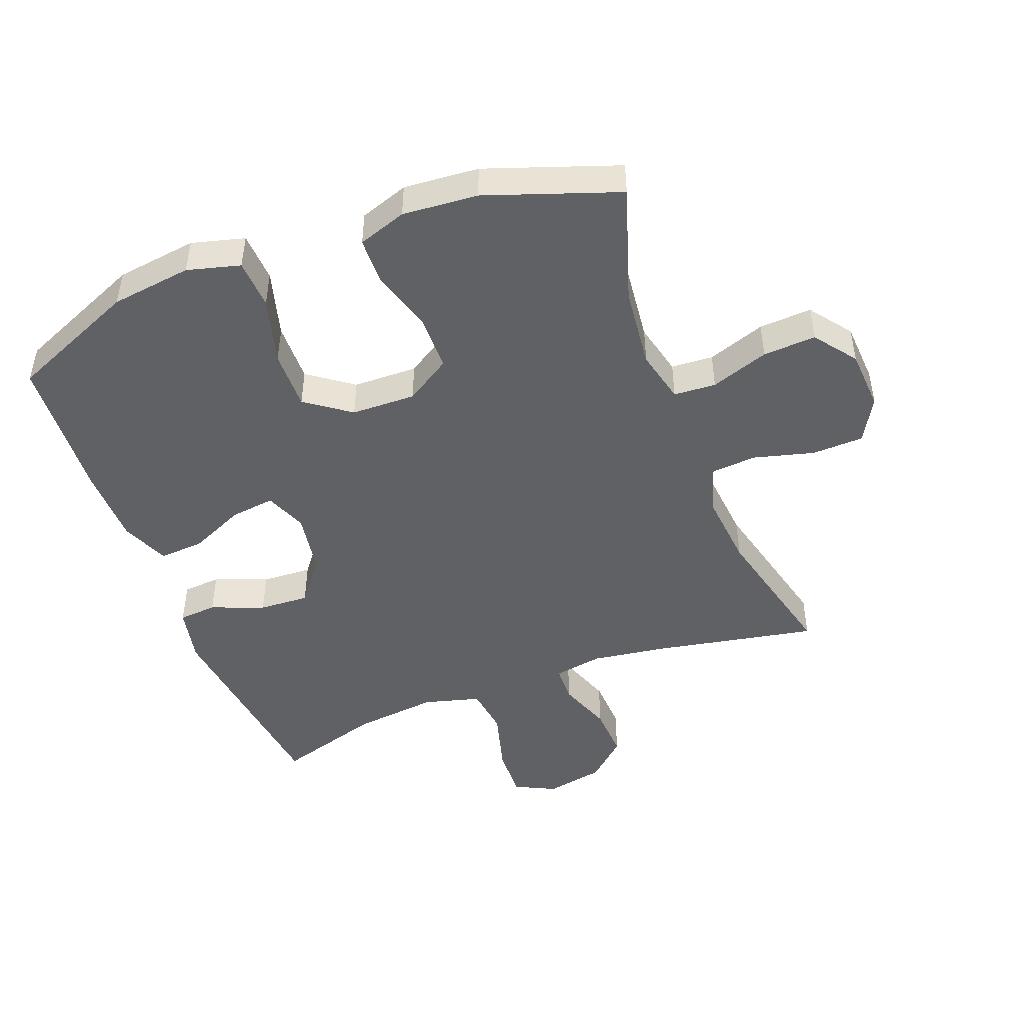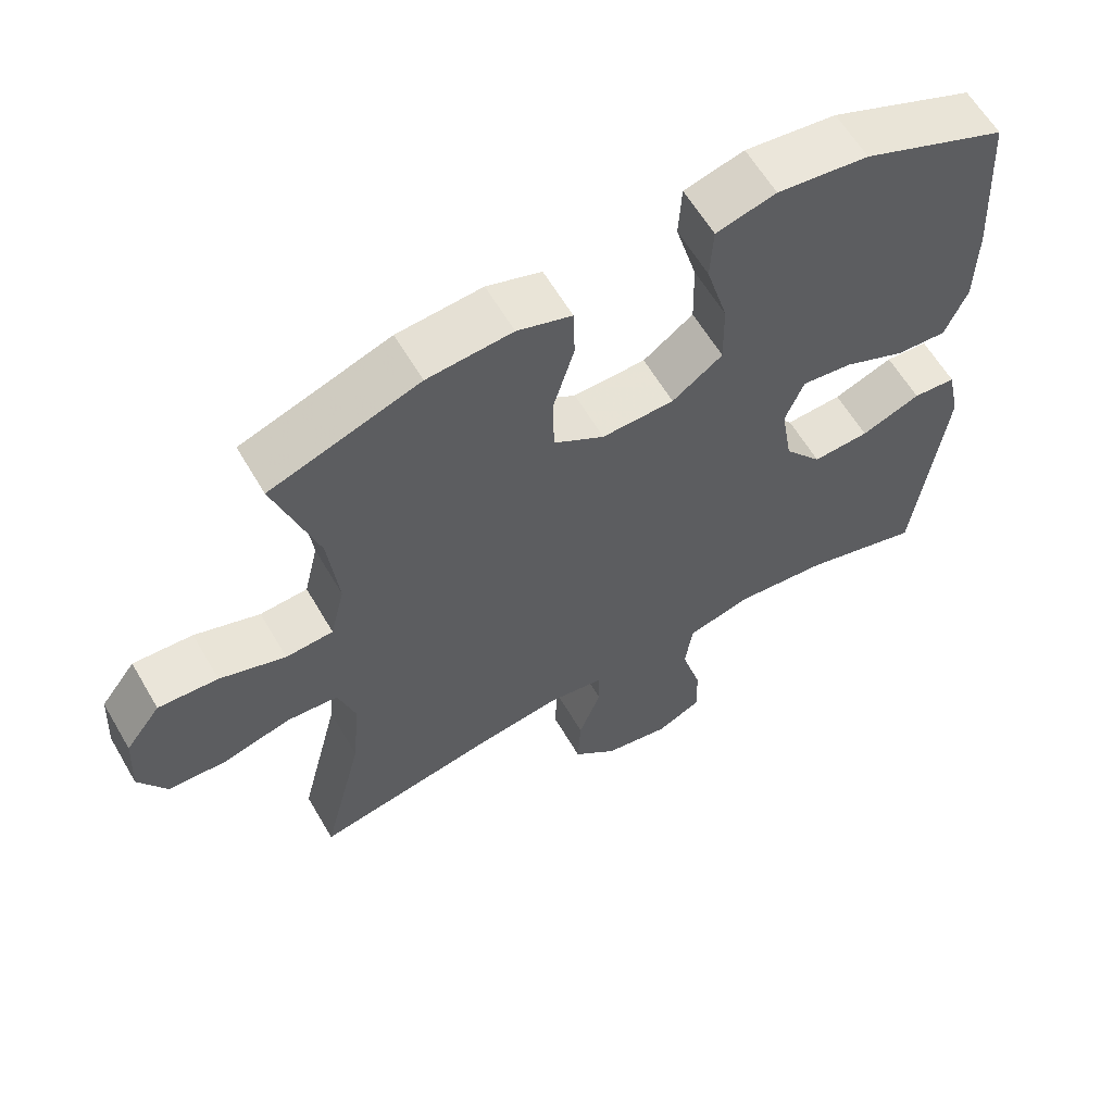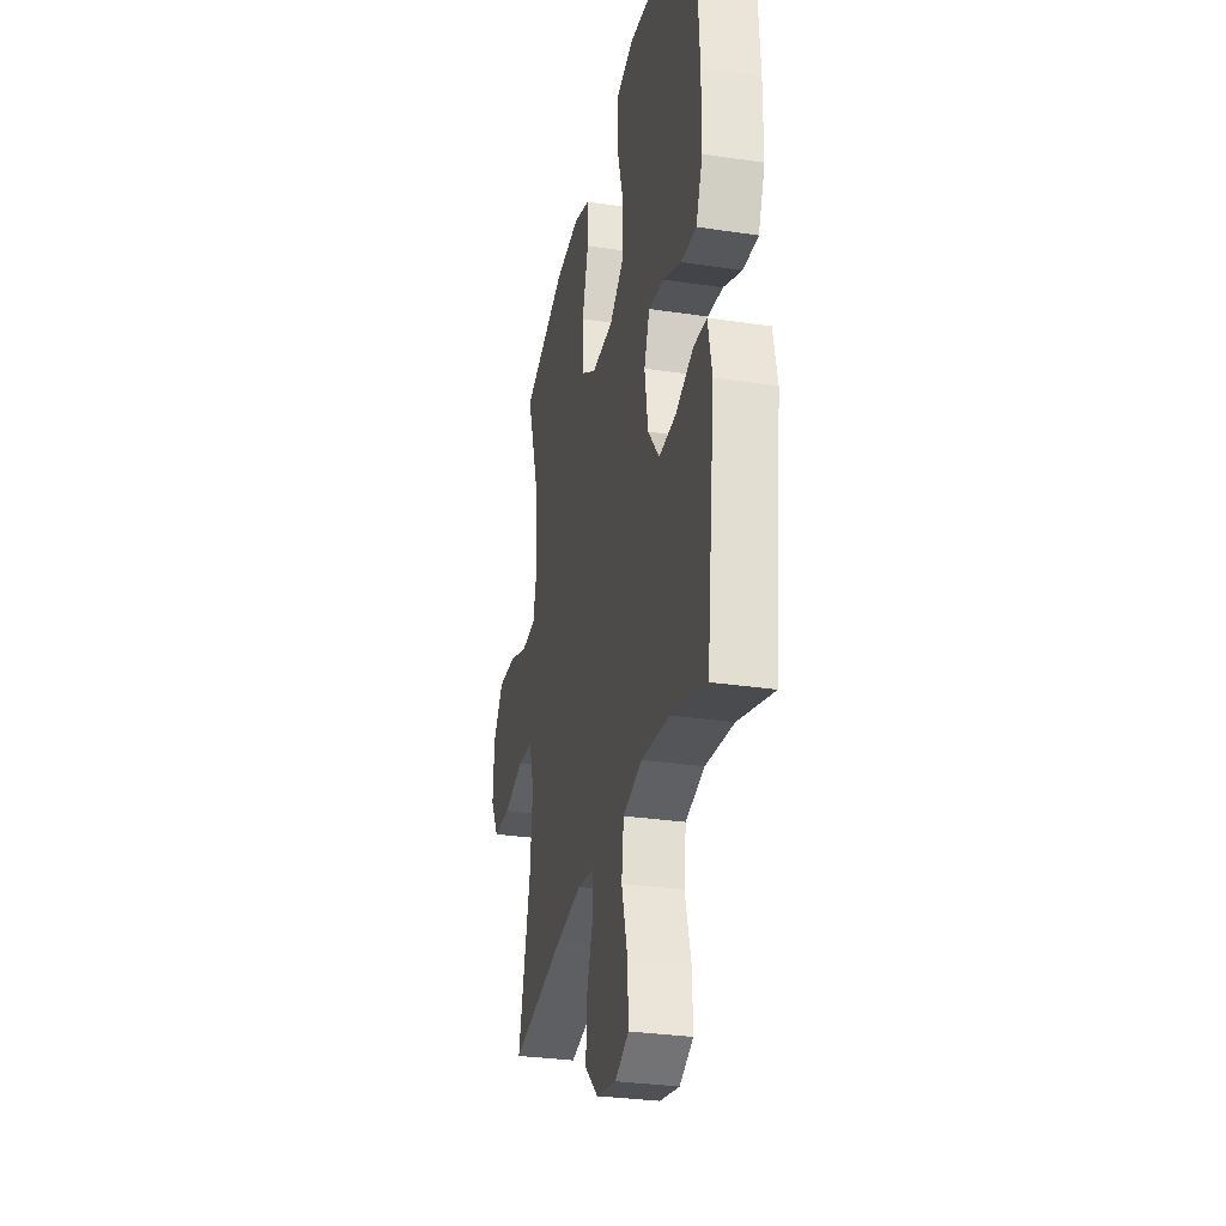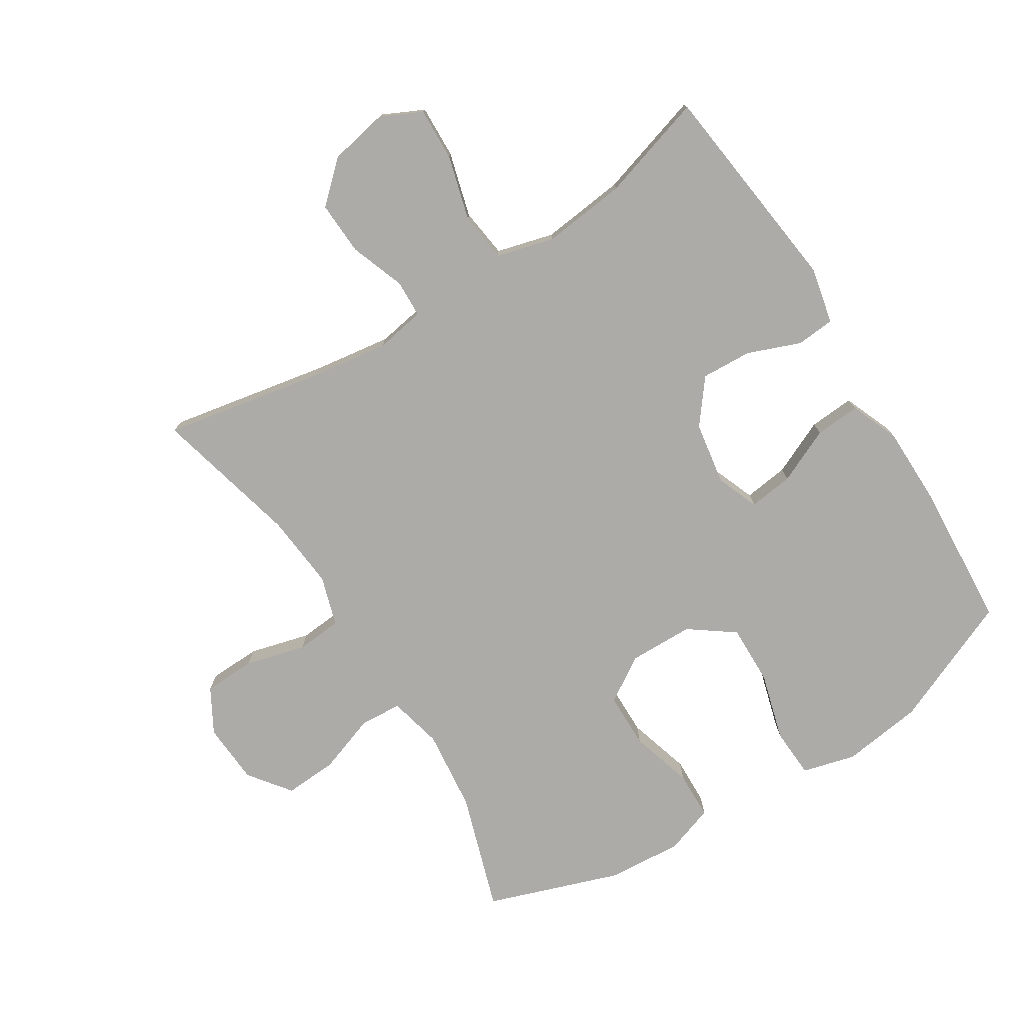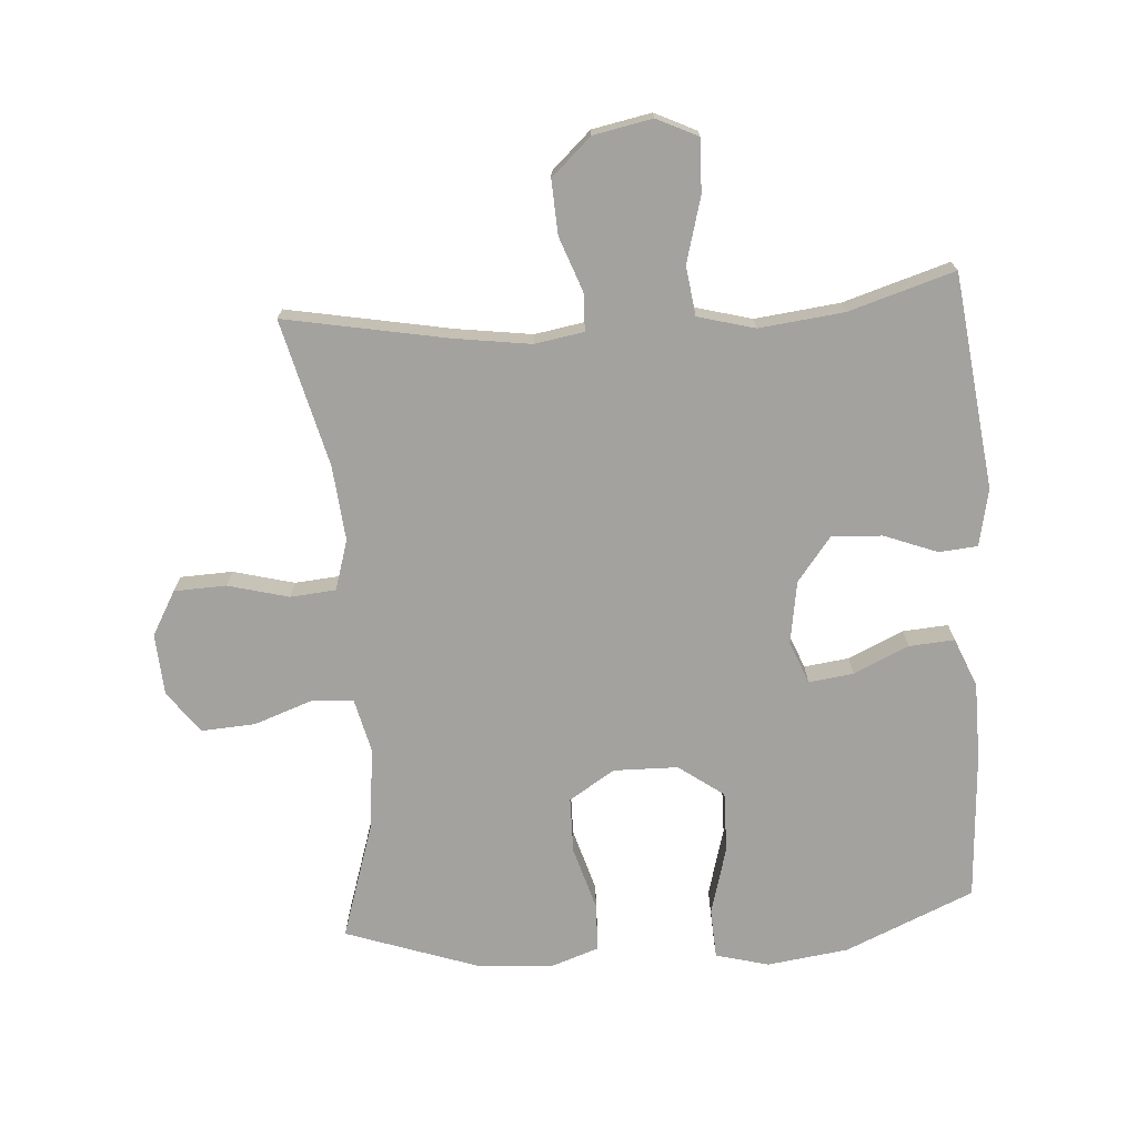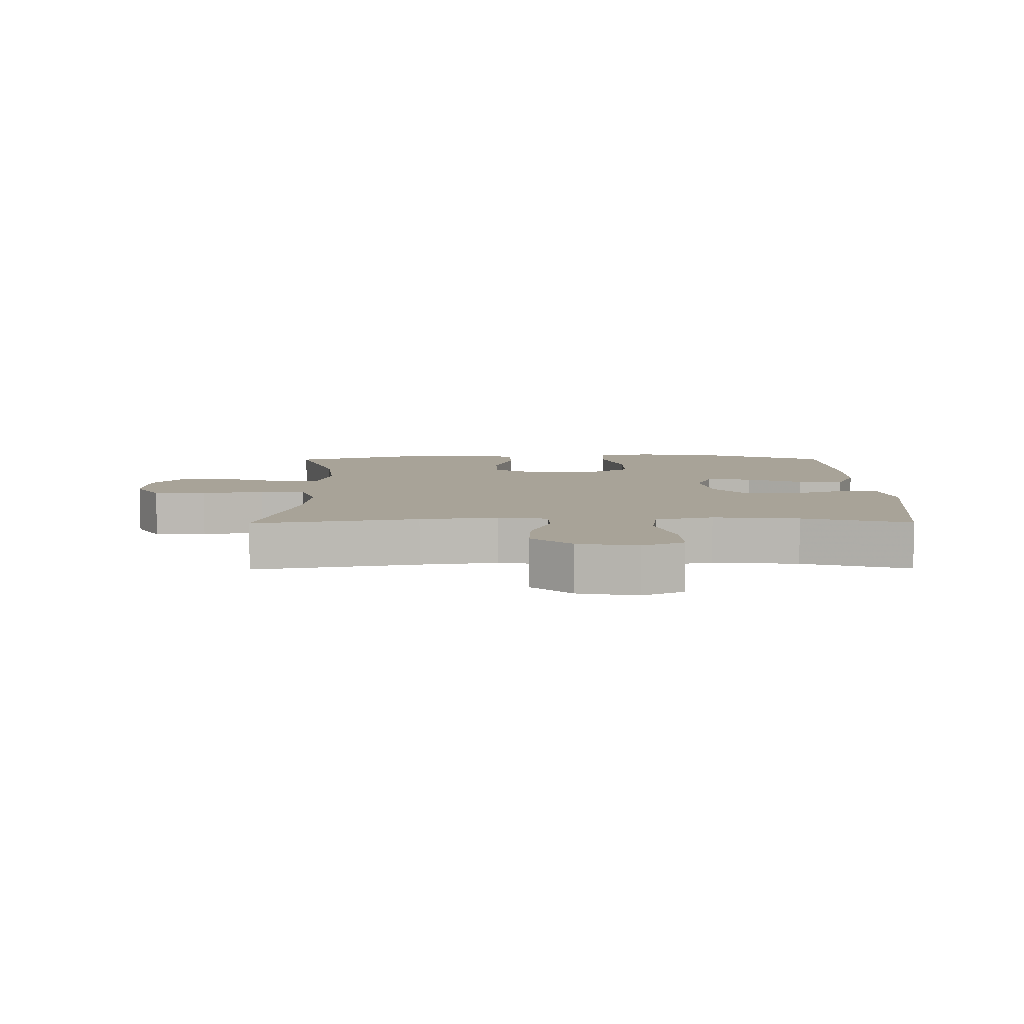
<metadata>
{"format":"obj","ext":"obj","renderer":"f3d","projection":"perspective","resolution":1024,"background":"white","views":[{"elev":-46.9,"azim":20.8,"up":"+Y"},{"elev":61.5,"azim":149.7,"up":"+Z"},{"elev":-30.3,"azim":-102.3,"up":"+Z"},{"elev":-76.5,"azim":-147.9,"up":"+Y"},{"elev":-72.4,"azim":-175.9,"up":"+Y"},{"elev":6.9,"azim":179.4,"up":"+Y"}]}
</metadata>
<code>
v 0.5 0.07 -0.5
v 0.246 0.07 -0.452
v 0.127 0.07 -0.435
v 0.05 0.07 -0.448
v 0.048 0.07 -0.507
v 0.079 0.07 -0.592
v 0.083 0.07 -0.676
v 0.021 0.07 -0.733
v -0.071 0.07 -0.751
v -0.135 0.07 -0.72
v -0.132 0.07 -0.637
v -0.104 0.07 -0.536
v -0.114 0.07 -0.459
v -0.203 0.07 -0.435
v -0.335 0.07 -0.45
v -0.5 0.07 -0.5
v -0.54 0.07 -0.165
v -0.521 0.07 -0.076
v -0.461 0.07 -0.071
v -0.378 0.07 -0.103
v -0.299 0.07 -0.107
v -0.246 0.07 -0.039
v -0.23 0.07 0.059
v -0.256 0.07 0.125
v -0.326 0.07 0.116
v -0.412 0.07 0.077
v -0.483 0.07 0.072
v -0.514 0.07 0.148
v -0.515 0.07 0.269
v -0.5 0.07 0.5
v -0.299 0.07 0.586
v -0.172 0.07 0.603
v -0.089 0.07 0.581
v -0.085 0.07 0.503
v -0.115 0.07 0.397
v -0.117 0.07 0.303
v -0.047 0.07 0.252
v 0.054 0.07 0.25
v 0.125 0.07 0.295
v 0.126 0.07 0.382
v 0.097 0.07 0.48
v 0.099 0.07 0.555
v 0.175 0.07 0.581
v 0.293 0.07 0.572
v 0.5 0.07 0.5
v 0.441 0.07 0.317
v 0.427 0.07 0.189
v 0.447 0.07 0.105
v 0.513 0.07 0.101
v 0.604 0.07 0.133
v 0.687 0.07 0.138
v 0.736 0.07 0.073
v 0.742 0.07 -0.023
v 0.703 0.07 -0.092
v 0.622 0.07 -0.095
v 0.527 0.07 -0.07
v 0.456 0.07 -0.076
v 0.432 0.07 -0.154
v 0.443 0.07 -0.271
v 0.5 0 -0.5
v 0.246 0 -0.452
v 0.127 0 -0.435
v 0.05 0 -0.448
v 0.048 0 -0.507
v 0.079 0 -0.592
v 0.083 0 -0.676
v 0.021 0 -0.733
v -0.071 0 -0.751
v -0.135 0 -0.72
v -0.132 0 -0.637
v -0.104 0 -0.536
v -0.114 0 -0.459
v -0.203 0 -0.435
v -0.335 0 -0.45
v -0.5 0 -0.5
v -0.54 0 -0.165
v -0.521 0 -0.076
v -0.461 0 -0.071
v -0.378 0 -0.103
v -0.299 0 -0.107
v -0.246 0 -0.039
v -0.23 0 0.059
v -0.256 0 0.125
v -0.326 0 0.116
v -0.412 0 0.077
v -0.483 0 0.072
v -0.514 0 0.148
v -0.515 0 0.269
v -0.5 0 0.5
v -0.299 0 0.586
v -0.172 0 0.603
v -0.089 0 0.581
v -0.085 0 0.503
v -0.115 0 0.397
v -0.117 0 0.303
v -0.047 0 0.252
v 0.054 0 0.25
v 0.125 0 0.295
v 0.126 0 0.382
v 0.097 0 0.48
v 0.099 0 0.555
v 0.175 0 0.581
v 0.293 0 0.572
v 0.5 0 0.5
v 0.441 0 0.317
v 0.427 0 0.189
v 0.447 0 0.105
v 0.513 0 0.101
v 0.604 0 0.133
v 0.687 0 0.138
v 0.736 0 0.073
v 0.742 0 -0.023
v 0.703 0 -0.092
v 0.622 0 -0.095
v 0.527 0 -0.07
v 0.456 0 -0.076
v 0.432 0 -0.154
v 0.443 0 -0.271
f 53 54 55 56
f 53 56 57
f 52 53 57
f 49 50 51 52
f 48 49 52 57
f 47 48 57 58
f 43 44 45 46
f 43 46 47
f 40 41 42 43
f 39 40 43 47
f 38 39 47 58
f 32 33 34 35
f 32 35 36
f 31 32 36
f 30 31 36
f 29 30 36 37
f 25 26 27 28
f 24 25 28 29
f 17 18 19 20
f 15 16 17 20
f 14 15 20 21
f 13 14 21 22
f 9 10 11 12
f 9 12 13
f 8 9 13
f 5 6 7 8
f 4 5 8 13
f 3 4 13 22
f 59 1 2
f 37 38 58 59
f 24 29 37
f 23 24 37 59
f 22 23 59
f 2 3 22 59
f 115 114 113 112
f 116 115 112
f 116 112 111
f 111 110 109 108
f 116 111 108 107
f 117 116 107 106
f 105 104 103 102
f 106 105 102
f 102 101 100 99
f 106 102 99 98
f 117 106 98 97
f 94 93 92 91
f 95 94 91
f 95 91 90
f 95 90 89
f 96 95 89 88
f 87 86 85 84
f 88 87 84 83
f 79 78 77 76
f 79 76 75 74
f 80 79 74 73
f 81 80 73 72
f 71 70 69 68
f 72 71 68
f 72 68 67
f 67 66 65 64
f 72 67 64 63
f 81 72 63 62
f 61 60 118
f 118 117 97 96
f 96 88 83
f 118 96 83 82
f 118 82 81
f 118 81 62 61
f 1 60 61 2
f 2 61 62 3
f 3 62 63 4
f 4 63 64 5
f 5 64 65 6
f 6 65 66 7
f 7 66 67 8
f 8 67 68 9
f 9 68 69 10
f 10 69 70 11
f 11 70 71 12
f 12 71 72 13
f 13 72 73 14
f 14 73 74 15
f 15 74 75 16
f 16 75 76 17
f 17 76 77 18
f 18 77 78 19
f 19 78 79 20
f 20 79 80 21
f 21 80 81 22
f 22 81 82 23
f 23 82 83 24
f 24 83 84 25
f 25 84 85 26
f 26 85 86 27
f 27 86 87 28
f 28 87 88 29
f 29 88 89 30
f 30 89 90 31
f 31 90 91 32
f 32 91 92 33
f 33 92 93 34
f 34 93 94 35
f 35 94 95 36
f 36 95 96 37
f 37 96 97 38
f 38 97 98 39
f 39 98 99 40
f 40 99 100 41
f 41 100 101 42
f 42 101 102 43
f 43 102 103 44
f 44 103 104 45
f 45 104 105 46
f 46 105 106 47
f 47 106 107 48
f 48 107 108 49
f 49 108 109 50
f 50 109 110 51
f 51 110 111 52
f 52 111 112 53
f 53 112 113 54
f 54 113 114 55
f 55 114 115 56
f 56 115 116 57
f 57 116 117 58
f 58 117 118 59
f 59 118 60 1

</code>
